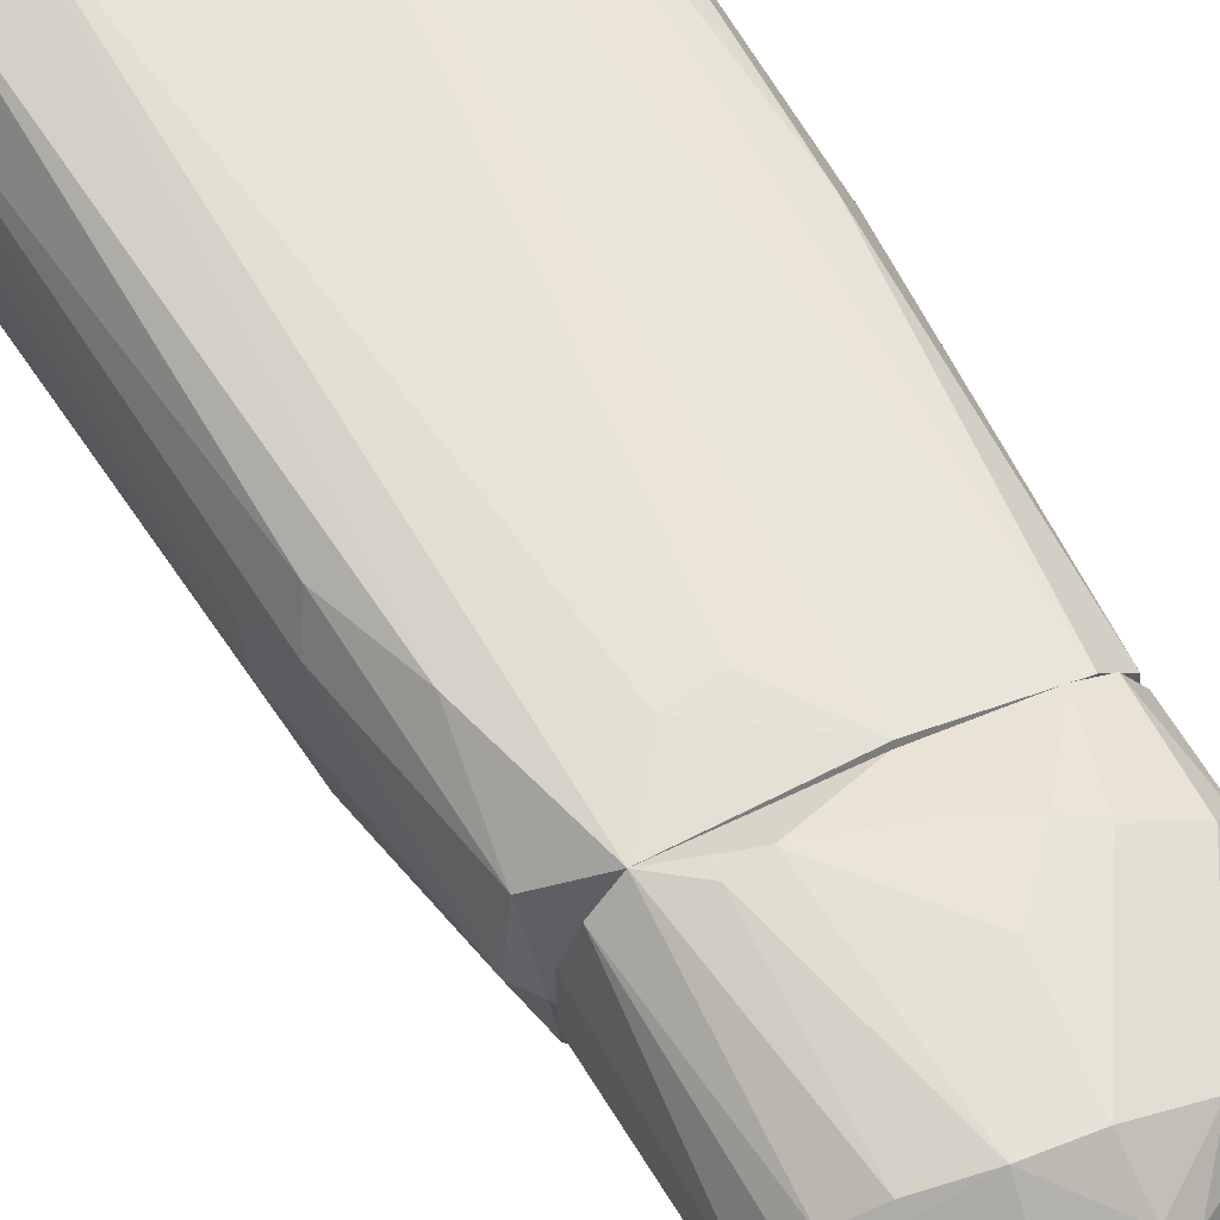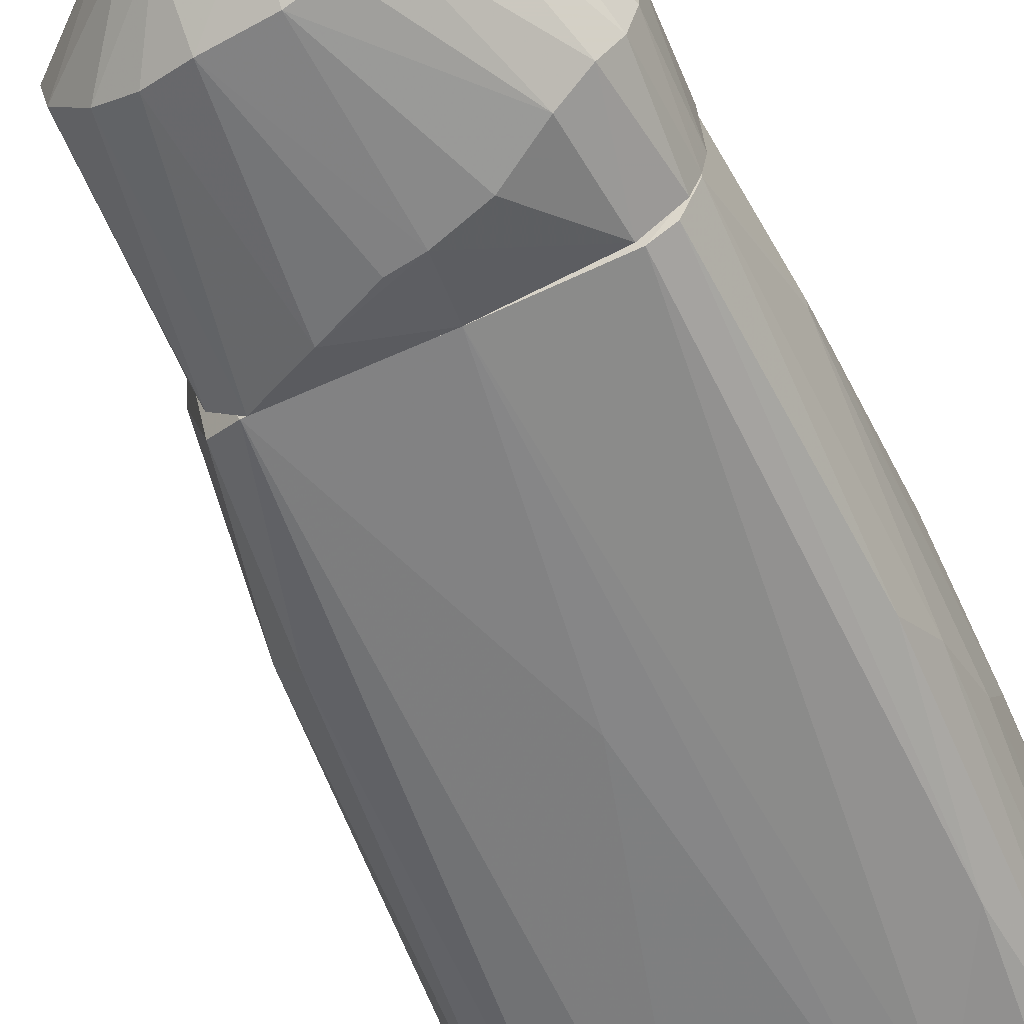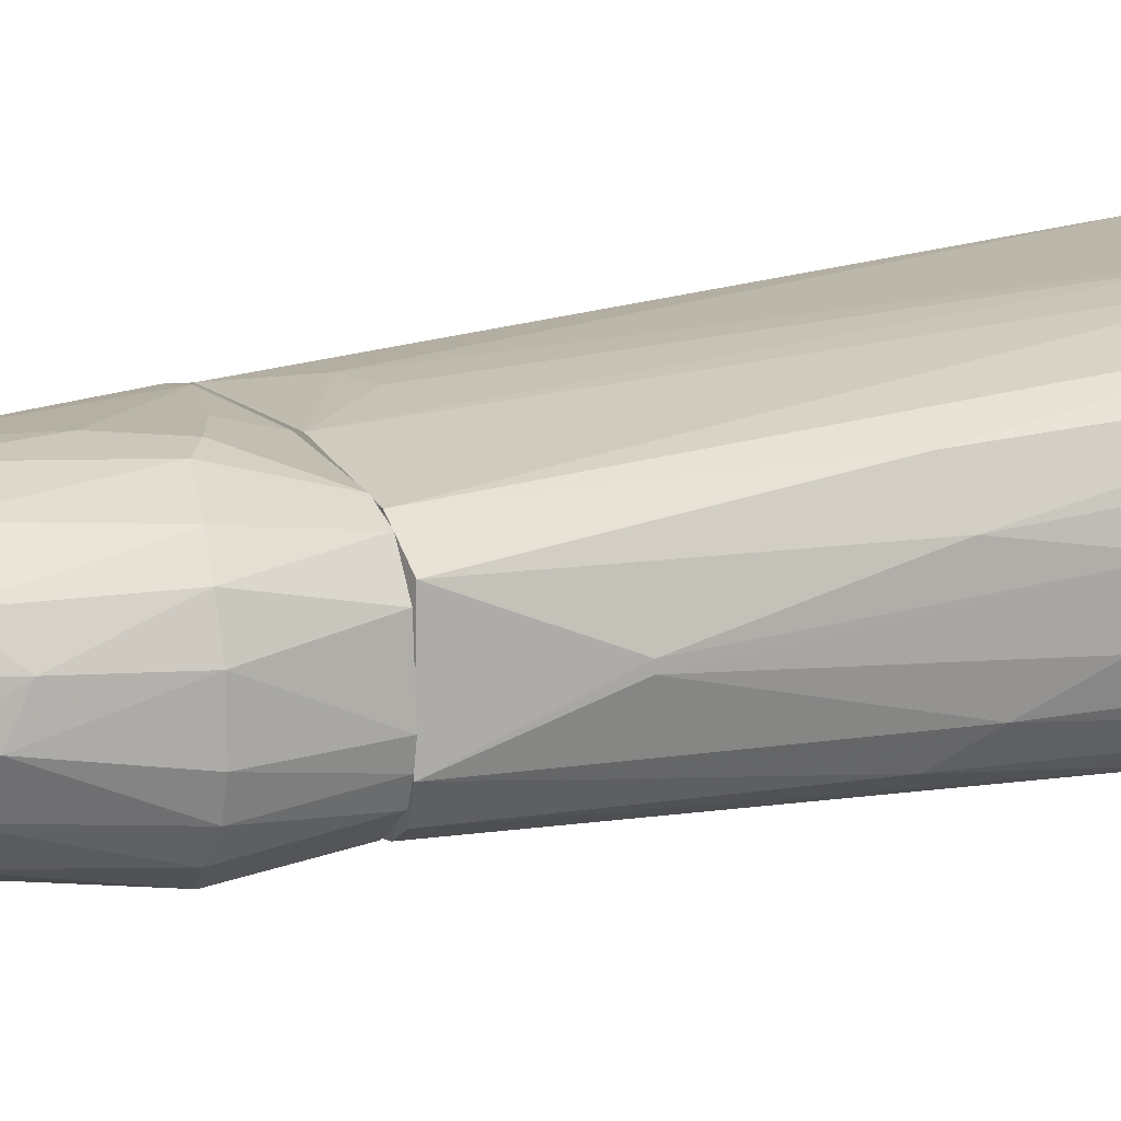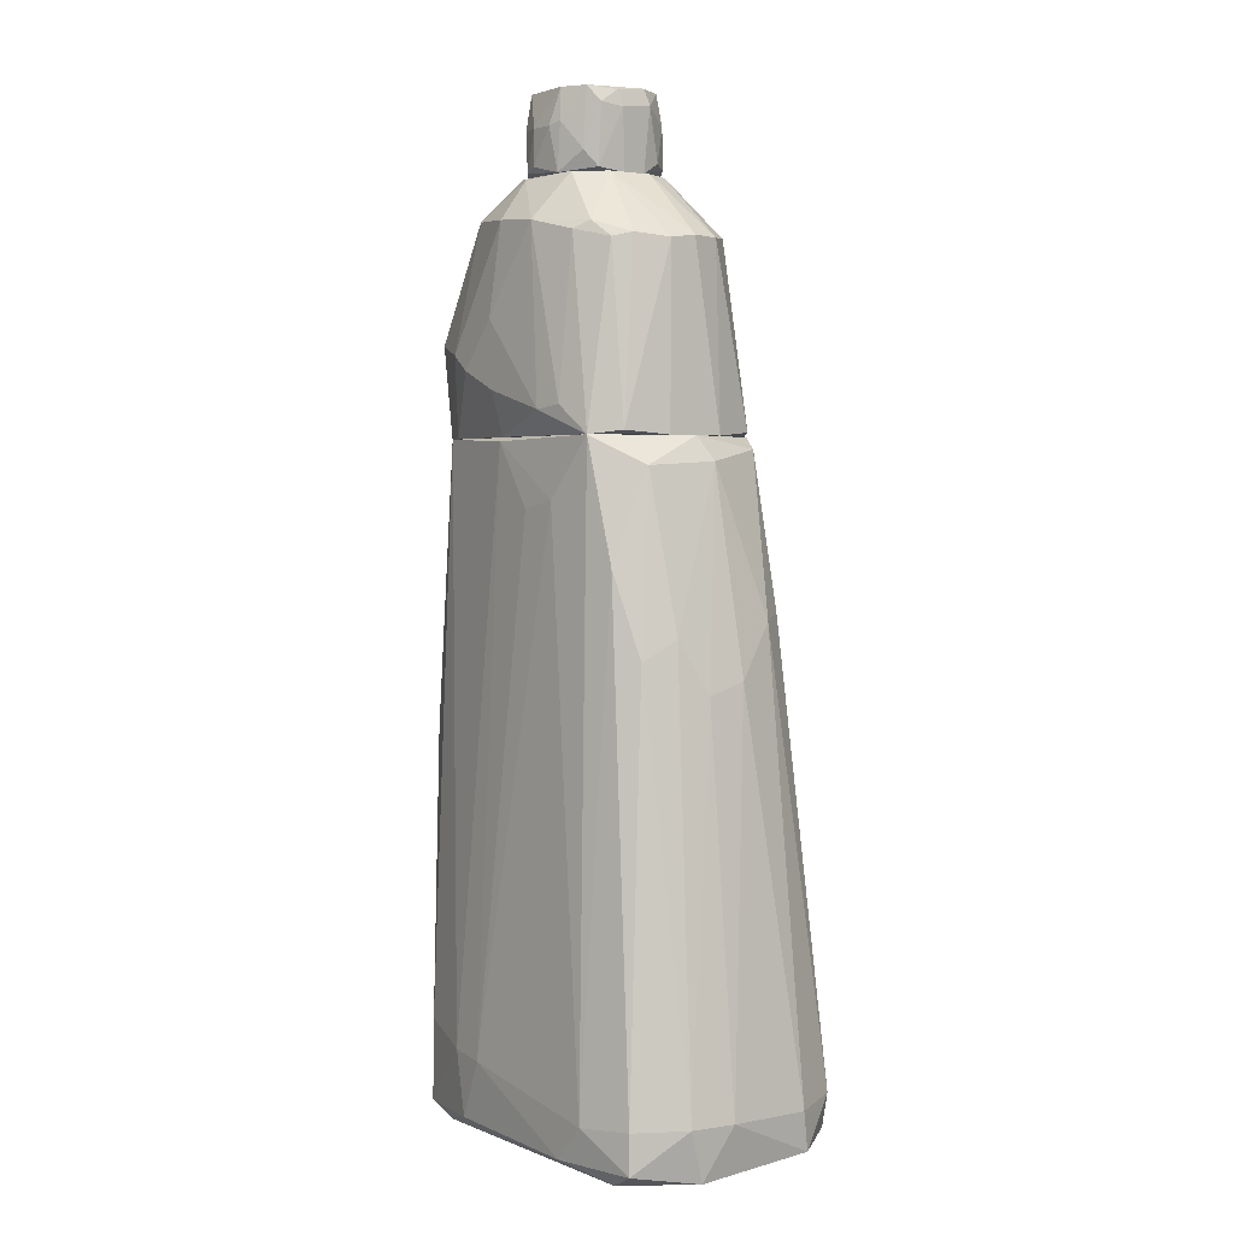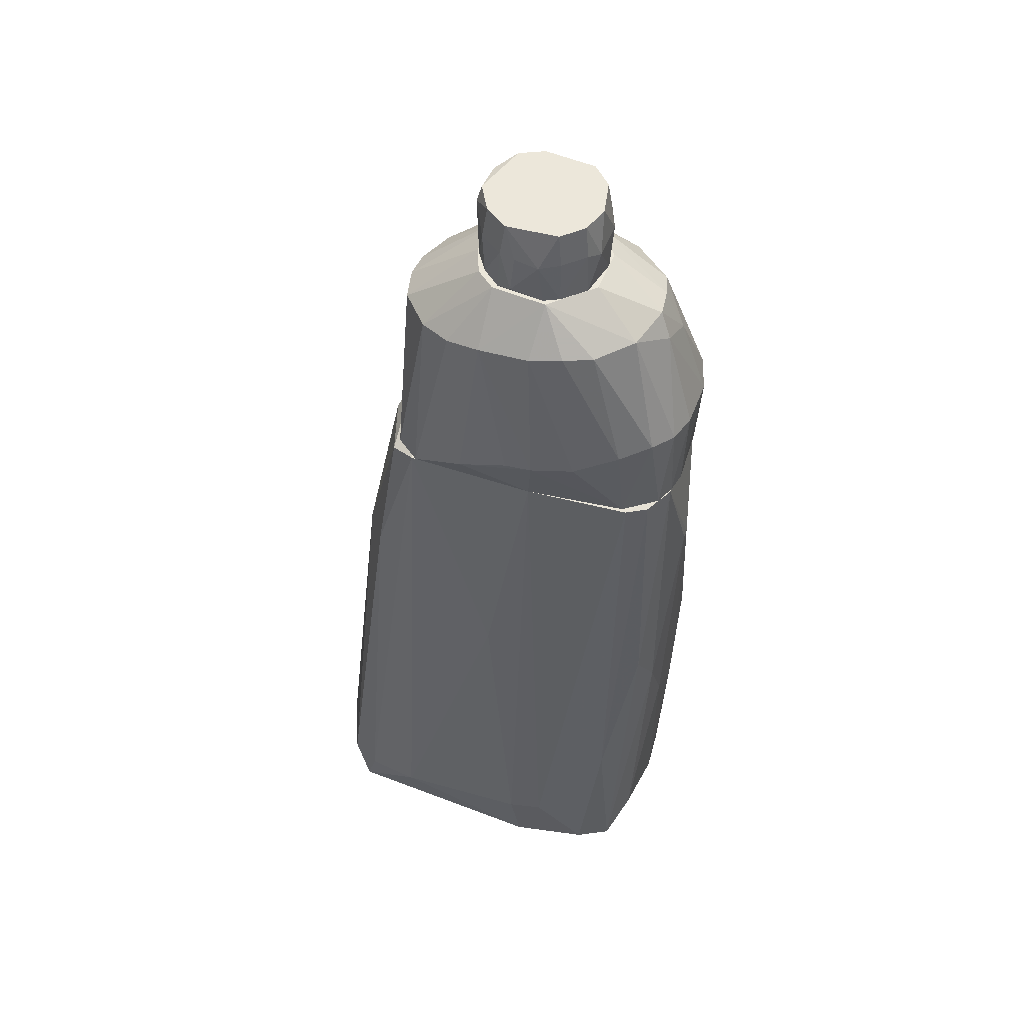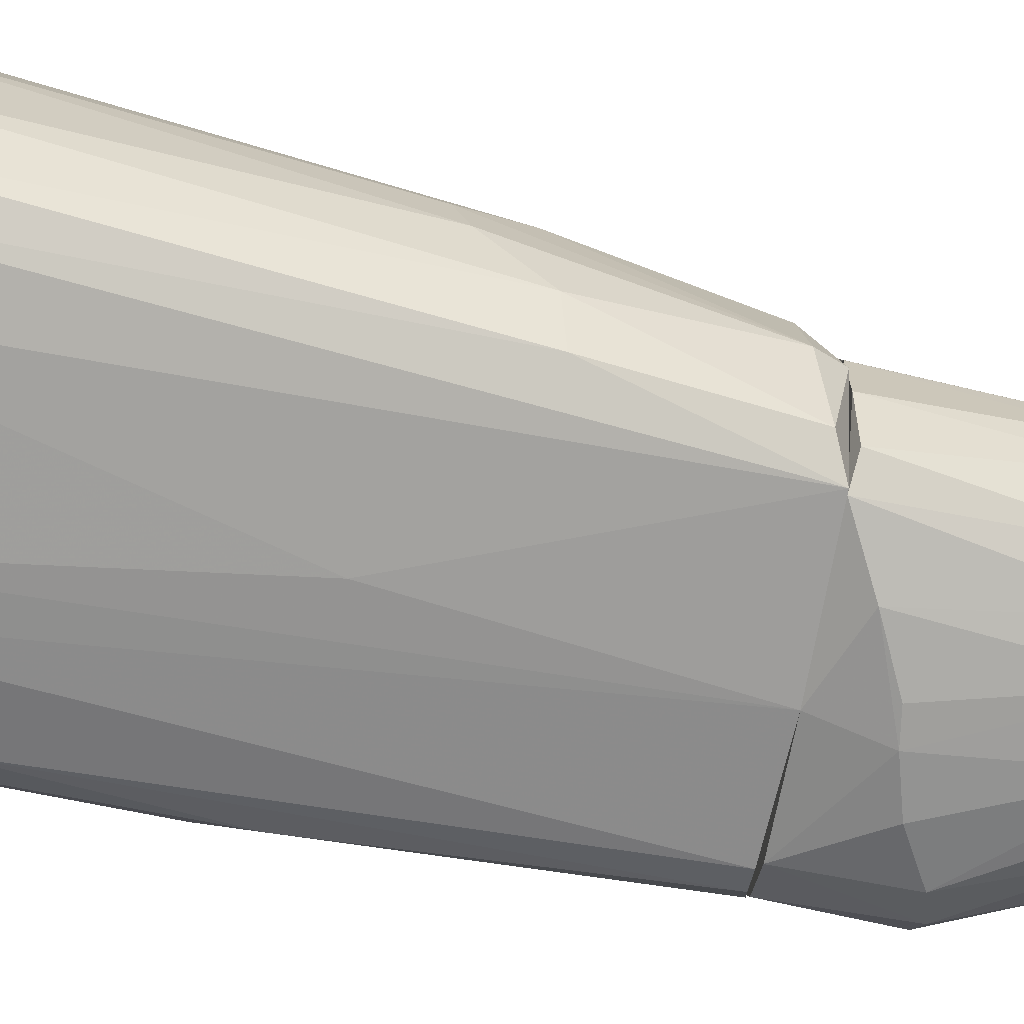
<metadata>
{"format":"obj","ext":"obj","renderer":"f3d","projection":"perspective","resolution":1024,"background":"white","views":[{"elev":59.4,"azim":-26.7,"up":"+Y"},{"elev":-57.0,"azim":25.7,"up":"+Y"},{"elev":14.0,"azim":63.7,"up":"+Y"},{"elev":3.1,"azim":-128.2,"up":"+Z"},{"elev":51.6,"azim":20.5,"up":"+Z"},{"elev":-71.0,"azim":-100.1,"up":"+Y"}]}
</metadata>
<code>
o convex_0
v -0.04665 0.008336 -0.00281
v 0.04694 0.003312 0.02637
v 0.04694 0.001309 0.02637
v 0.03788 -0.01178 -0.1125
v 0.01272 0.03551 -0.1075
v -0.04463 -0.02889 -0.1085
v 0.00869 -0.02184 0.05657
v -0.02451 0.02646 0.05657
v -0.04765 0.03249 -0.1085
v -0.03155 -0.01782 0.05354
v 0.03586 0.02243 0.05657
v 0.02983 -0.02788 -0.1065
v 0.03889 0.02646 -0.1044
v 0.03989 -0.0158 0.05556
v -0.0557 -0.01278 -0.09941
v -0.02752 -0.03191 -0.09739
v 0.04191 -0.01379 -0.09941
v -0.05369 0.01639 -0.1115
v -0.03456 0.03652 -0.09941
v -0.003384 0.02847 0.03946
v -0.02451 -0.02184 0.05657
v 0.01675 -0.0309 -0.09137
v -0.03558 0.01739 0.04952
v 0.02782 0.02847 -0.1125
v -0.04262 -0.01278 0.01329
v -0.04463 -0.02386 -0.1125
v 0.01574 0.03551 -0.09137
v 0.04593 0.01337 -0.01891
v -0.0547 0.02041 -0.0984
v 0.04291 0.01538 0.05556
v 0.04191 -0.01782 -0.01388
v 0.04291 0.006327 -0.1075
v 0.03486 -0.01882 0.05556
v -0.04966 -0.02586 -0.0984
v -0.0406 0.02344 0.005233
v 0.03184 0.03149 -0.08731
v 0.009704 -0.02989 -0.1105
v -0.03759 -0.000707 0.05053
v -0.001375 -0.02687 -0.00885
v -0.0396 0.03048 -0.1125
v 0.04593 -0.004733 -0.04203
v 0.0409 0.02344 -0.01592
v 0.04392 -0.008759 0.05655
v 0.005676 0.03652 -0.09236
v 0.009704 0.02646 0.05556
v -0.05671 0.009348 -0.0984
v -0.04665 -0.001712 0.000202
v 0.03788 -0.02285 -0.1075
v -0.04765 0.03249 -0.0984
v -0.0547 -0.01479 -0.1095
v 0.03486 -0.02486 -0.06116
v -0.03456 0.002307 0.05657
v 0.007685 -0.03191 -0.09337
v 0.04492 -0.01178 -0.02495
v -0.04162 -0.02989 -0.0984
v -0.03658 -0.02084 0.01529
v -0.02652 0.03652 -0.1085
v -0.01343 0.02847 0.04146
v 0.04191 0.0174 -0.1075
v 0.02782 -0.02385 -0.1125
v -0.03356 0.02646 0.02637
v -0.04362 0.01538 0.01026
v 0.04593 0.007331 -0.05108
v 0.03385 0.03048 -0.1085
f 13 59 64
f 8 7 11
f 7 8 21
f 24 4 26
f 9 18 29
f 2 28 30
f 7 22 33
f 25 15 34
f 27 11 36
f 16 6 37
f 6 26 37
f 25 10 38
f 7 21 39
f 21 16 39
f 18 9 40
f 26 18 40
f 24 26 40
f 17 32 41
f 28 13 42
f 11 30 42
f 30 28 42
f 36 11 42
f 3 2 43
f 11 7 43
f 2 30 43
f 30 11 43
f 14 31 43
f 7 33 43
f 33 14 43
f 27 5 44
f 27 44 45
f 8 11 45
f 11 27 45
f 44 20 45
f 1 29 46
f 29 18 46
f 15 25 47
f 38 1 47
f 25 38 47
f 1 46 47
f 46 15 47
f 32 17 48
f 4 32 48
f 19 9 49
f 9 29 49
f 29 35 49
f 26 6 50
f 18 26 50
f 6 34 50
f 34 15 50
f 15 46 50
f 46 18 50
f 22 12 51
f 31 14 51
f 14 33 51
f 33 22 51
f 12 48 51
f 48 31 51
f 21 8 52
f 10 21 52
f 8 23 52
f 38 10 52
f 23 38 52
f 22 7 53
f 12 22 53
f 37 12 53
f 16 37 53
f 7 39 53
f 39 16 53
f 41 3 54
f 17 41 54
f 3 43 54
f 43 31 54
f 31 48 54
f 48 17 54
f 6 16 55
f 16 21 55
f 34 6 55
f 34 55 56
f 21 10 56
f 10 25 56
f 25 34 56
f 55 21 56
f 9 19 57
f 5 24 57
f 40 9 57
f 24 40 57
f 44 5 57
f 19 44 57
f 19 8 58
f 44 19 58
f 20 44 58
f 8 45 58
f 45 20 58
f 4 24 59
f 13 28 59
f 32 4 59
f 26 4 60
f 12 37 60
f 37 26 60
f 48 12 60
f 4 48 60
f 8 19 61
f 23 8 61
f 35 23 61
f 19 49 61
f 49 35 61
f 29 1 62
f 23 35 62
f 35 29 62
f 1 38 62
f 38 23 62
f 2 3 63
f 28 2 63
f 3 41 63
f 41 32 63
f 59 28 63
f 32 59 63
f 24 5 64
f 5 27 64
f 27 36 64
f 42 13 64
f 36 42 64
f 59 24 64
o convex_1
v 0.04593 0.008338 0.08073
v -0.03357 -0.005738 0.05657
v -0.03357 0.009346 0.05657
v -0.01243 -0.001712 0.119
v 0.03386 -0.01882 0.05657
v 0.008697 0.02948 0.06765
v 0.008697 -0.02285 0.1079
v 0.008697 0.01941 0.118
v 0.03888 0.02041 0.05657
v -0.02451 0.01941 0.1018
v -0.0235 -0.02184 0.05657
v 0.03184 -0.009763 0.1099
v -0.02954 -0.007748 0.1029
v -0.02451 0.02646 0.05657
v 0.02178 0.02344 0.1089
v -0.004377 0.02746 0.1069
v 0.03285 -0.02184 0.07972
v -0.01344 -0.02084 0.1049
v 0.003669 -0.02587 0.06967
v 0.0097 -0.01379 0.119
v 0.03386 0.008338 0.1109
v 0.03788 0.02343 0.07972
v 0.04392 -0.007753 0.05657
v 0.04392 -0.01077 0.08073
v -0.03155 0.007331 0.1018
v -0.005381 0.01639 0.119
v 0.0258 0.02847 0.0767
v 0.01976 0.008344 0.119
v -0.03054 0.02041 0.05758
v -0.02954 -0.01781 0.05758
v -0.004377 -0.01279 0.119
v 0.02379 -0.01781 0.1089
v -0.009412 0.02948 0.06261
v 0.03788 -0.000704 0.1049
v 0.04392 0.01237 0.05657
v 0.02178 -0.02486 0.07369
v -0.02148 -0.01681 0.1039
v 0.007693 0.02746 0.1079
v 0.03184 0.02343 0.05657
v 0.03989 -0.01681 0.08173
v -0.004377 -0.02285 0.1069
v 0.03184 0.01539 0.1089
v -0.01646 0.02445 0.1039
v 0.04291 0.0174 0.08073
v -0.009412 -0.02486 0.06362
v 0.0097 0.02948 0.08476
v 0.01976 -0.003722 0.119
v -0.01143 0.009346 0.119
v -0.03155 0.000298 0.1029
v 0.04593 -0.003722 0.08073
v 0.008697 -0.02184 0.05657
v 0.0419 -0.01278 0.05657
v -0.02752 0.01539 0.1029
v 0.008697 0.02646 0.05657
v 0.04492 -0.00272 0.05657
v 0.01372 0.01639 0.119
v 0.03888 0.008338 0.1008
v 0.03486 0.001306 0.1109
v -0.01646 0.02847 0.06362
v -0.009412 -0.008761 0.119
v 0.01071 -0.02587 0.07067
v 0.01976 0.02948 0.07268
v 0.01674 -0.02084 0.1089
v -0.01947 0.02142 0.1059
f 117 112 128
f 66 67 69
f 69 67 73
f 66 69 75
f 73 67 78
f 69 73 87
f 72 80 90
f 68 84 90
f 86 73 91
f 79 86 91
f 90 84 92
f 78 67 93
f 74 78 93
f 67 89 93
f 66 75 94
f 77 66 94
f 84 68 95
f 76 84 96
f 76 88 98
f 87 73 99
f 69 81 100
f 81 71 100
f 75 82 101
f 94 75 101
f 77 94 101
f 82 95 101
f 72 79 102
f 80 72 102
f 79 91 102
f 73 78 103
f 91 73 103
f 81 69 104
f 88 76 104
f 96 81 104
f 76 96 104
f 71 84 105
f 95 82 105
f 84 95 105
f 86 79 106
f 78 74 107
f 73 86 108
f 65 99 108
f 99 73 108
f 86 106 108
f 82 75 109
f 105 82 109
f 83 105 109
f 70 97 110
f 97 80 110
f 80 102 110
f 102 91 110
f 84 76 111
f 92 84 111
f 68 90 112
f 67 66 113
f 66 77 113
f 77 68 113
f 89 67 113
f 68 112 113
f 112 89 113
f 88 87 114
f 65 98 114
f 98 88 114
f 75 69 115
f 109 75 115
f 69 87 116
f 87 88 116
f 104 69 116
f 88 104 116
f 74 93 117
f 93 89 117
f 89 112 117
f 97 70 118
f 78 97 118
f 103 78 118
f 99 65 119
f 87 99 119
f 65 114 119
f 114 87 119
f 79 72 120
f 72 90 120
f 92 85 120
f 90 92 120
f 106 79 120
f 85 106 120
f 98 65 121
f 106 85 121
f 65 108 121
f 108 106 121
f 85 92 122
f 76 98 122
f 111 76 122
f 92 111 122
f 98 121 122
f 121 85 122
f 97 78 123
f 80 97 123
f 78 107 123
f 107 80 123
f 68 77 124
f 95 68 124
f 77 101 124
f 101 95 124
f 69 100 125
f 100 71 125
f 105 83 125
f 71 105 125
f 83 109 125
f 115 69 125
f 109 115 125
f 91 103 126
f 70 110 126
f 110 91 126
f 118 70 126
f 103 118 126
f 71 81 127
f 84 71 127
f 81 96 127
f 96 84 127
f 90 80 128
f 107 74 128
f 80 107 128
f 112 90 128
f 74 117 128
o convex_2
v -0.003374 -0.01178 0.119
v 0.006685 0.01841 0.13
v 0.006685 0.01841 0.121
v 0.01977 -0.002724 0.129
v -0.01142 -0.000709 0.1391
v 0.01172 -0.01077 0.1391
v -0.009414 0.01136 0.12
v 0.01675 0.01036 0.1391
v 0.01977 0.004315 0.119
v -0.007397 0.01337 0.1391
v 0.01272 -0.01178 0.12
v -0.001363 -0.01178 0.1391
v -0.01142 -0.000709 0.119
v 0.01473 0.01438 0.119
v -0.001363 0.0174 0.119
v -0.008402 -0.008757 0.131
v 0.01172 0.01539 0.1391
v -0.01243 0.00633 0.1341
v 0.007693 -0.01379 0.13
v 0.01876 0.001302 0.1391
v -0.001363 0.01639 0.1391
v 0.01977 0.007338 0.129
v 0.01775 -0.005744 0.119
v 0.000651 -0.01379 0.121
v 0.01775 -0.006746 0.131
v -0.01042 -0.005744 0.122
v -0.01243 -0.001718 0.1351
v 0.01272 0.01639 0.13
v -0.002366 0.0174 0.131
v -0.007397 0.01438 0.124
v -0.007397 -0.007755 0.1391
v -0.002366 -0.01279 0.131
v -0.01142 0.005324 0.119
v 0.01775 0.01136 0.12
v -0.01042 0.01136 0.1351
v 0.01675 -0.005744 0.1391
v 0.008699 -0.01279 0.119
v 0.01272 -0.01178 0.131
v 0.01775 0.01136 0.131
v -0.007397 -0.009766 0.121
v 0.000651 0.01841 0.13
v -0.01142 0.007338 0.1381
v 0.01071 0.0174 0.12
v 0.001657 -0.01379 0.131
f 160 152 172
f 133 134 136
f 133 136 138
f 134 133 140
f 137 129 141
f 137 141 142
f 142 141 143
f 138 136 145
f 134 140 147
f 136 134 148
f 145 130 149
f 138 145 149
f 132 137 150
f 148 132 150
f 136 148 150
f 129 137 151
f 137 132 151
f 151 132 153
f 139 151 153
f 154 144 155
f 133 146 155
f 146 141 155
f 141 154 155
f 130 145 156
f 138 149 157
f 143 135 158
f 138 157 158
f 157 143 158
f 140 133 159
f 155 144 159
f 133 155 159
f 129 152 160
f 140 159 160
f 159 144 160
f 135 143 161
f 143 141 161
f 146 135 161
f 141 146 161
f 137 142 162
f 150 137 162
f 142 156 162
f 135 146 163
f 158 135 163
f 138 158 163
f 132 148 164
f 148 134 164
f 134 153 164
f 153 132 164
f 139 147 165
f 129 151 165
f 151 139 165
f 152 129 165
f 147 152 165
f 134 147 166
f 147 139 166
f 153 134 166
f 139 153 166
f 145 136 167
f 136 150 167
f 156 145 167
f 150 162 167
f 162 156 167
f 141 129 168
f 154 141 168
f 144 154 168
f 129 160 168
f 160 144 168
f 130 131 169
f 131 143 169
f 149 130 169
f 143 157 169
f 157 149 169
f 133 138 170
f 146 133 170
f 138 163 170
f 163 146 170
f 131 130 171
f 143 131 171
f 142 143 171
f 130 156 171
f 156 142 171
f 147 140 172
f 152 147 172
f 140 160 172

</code>
